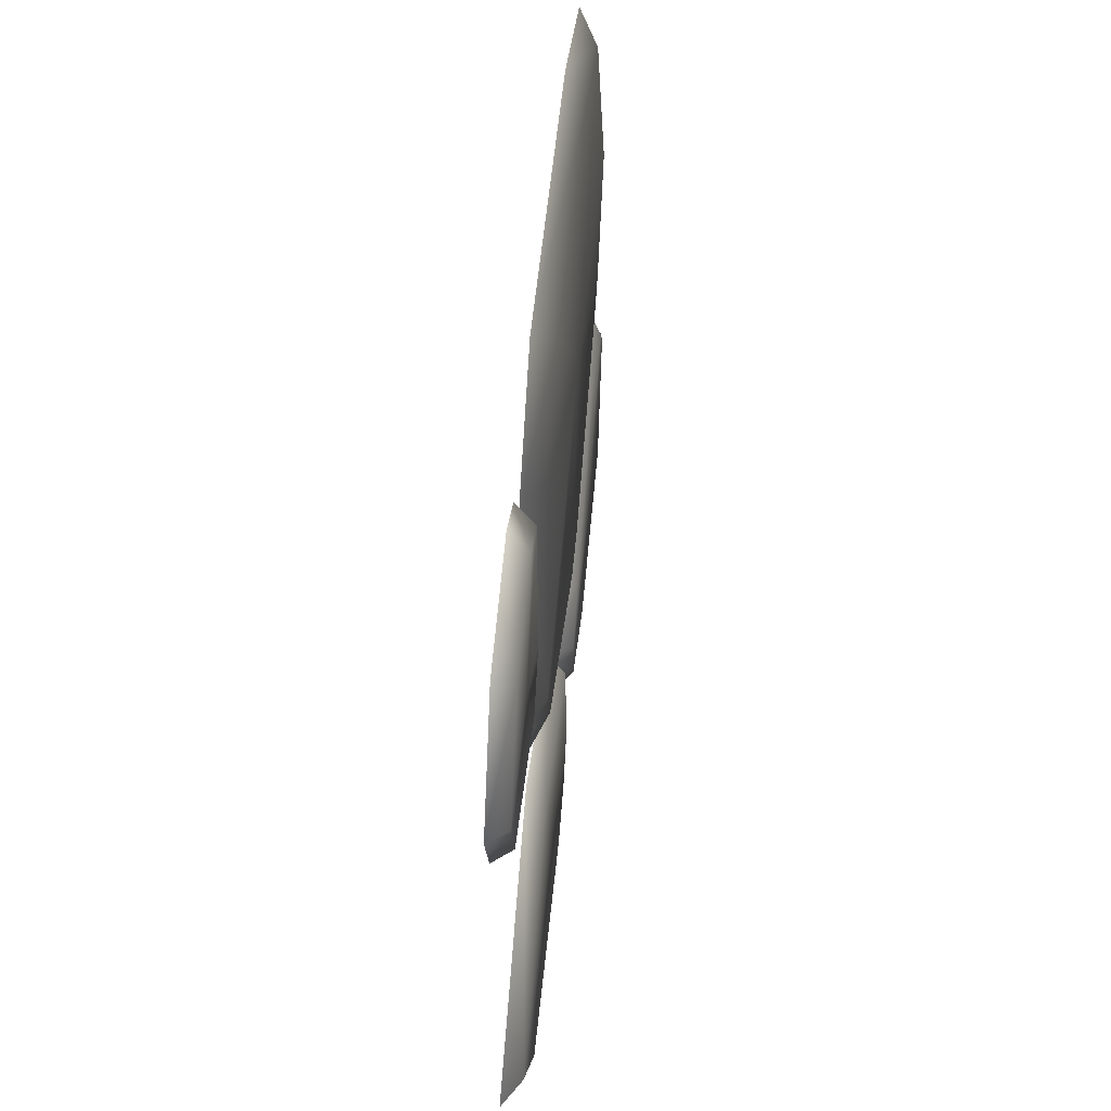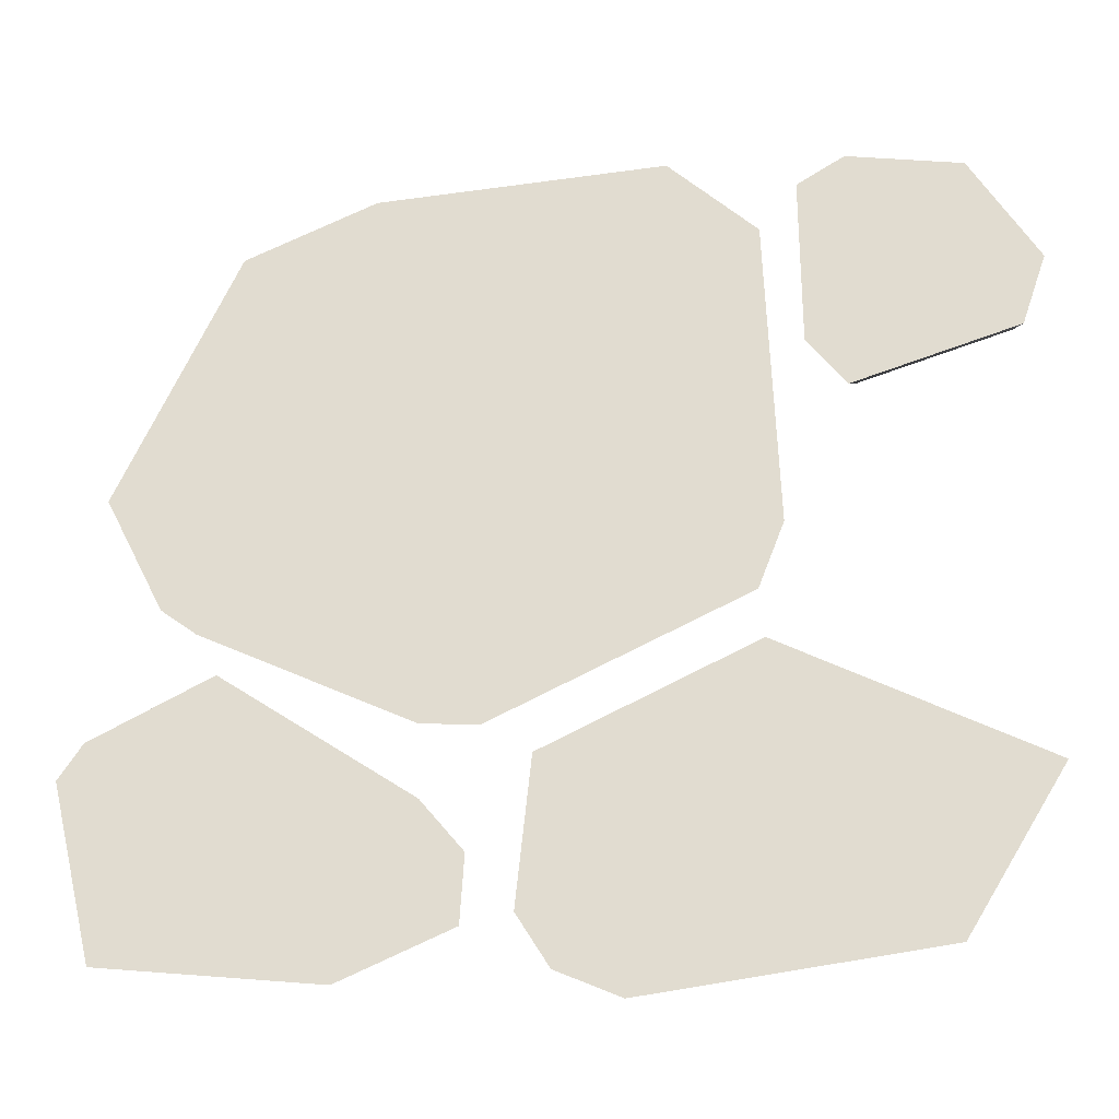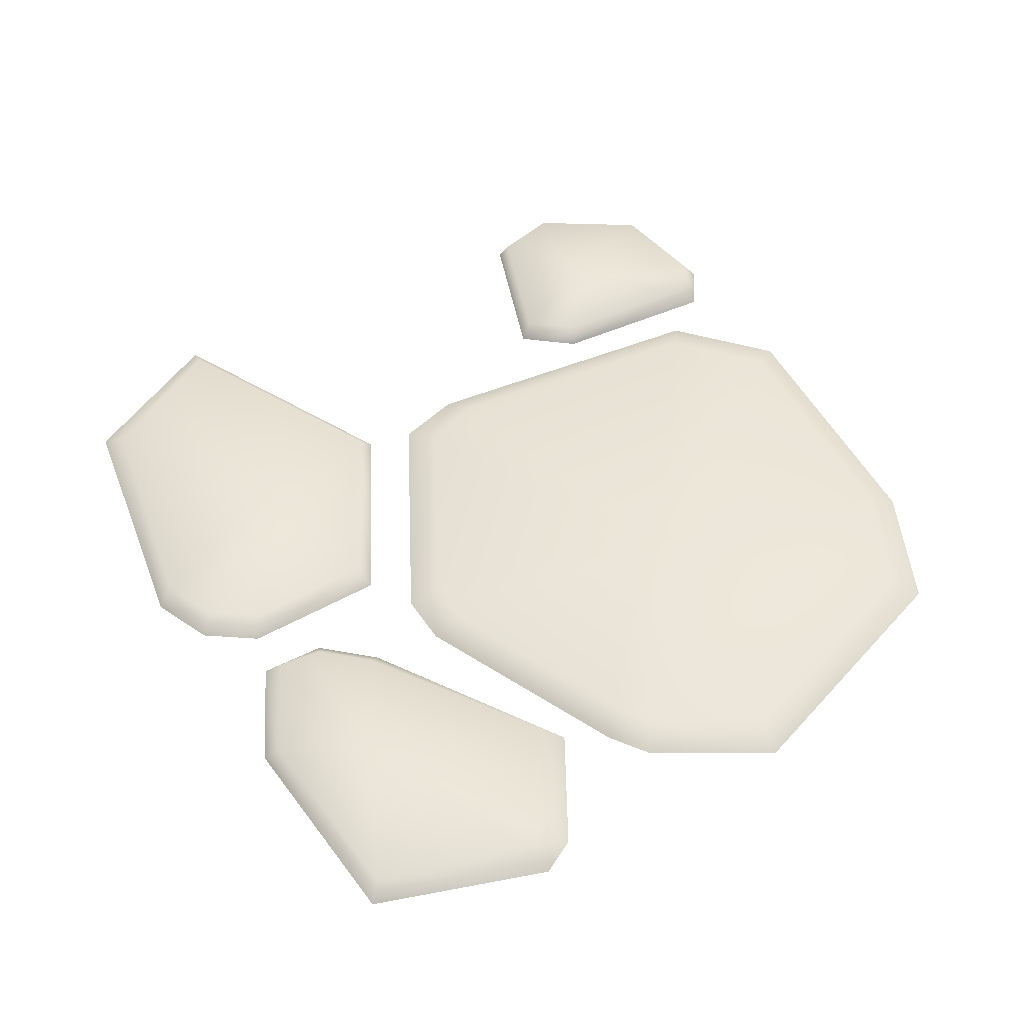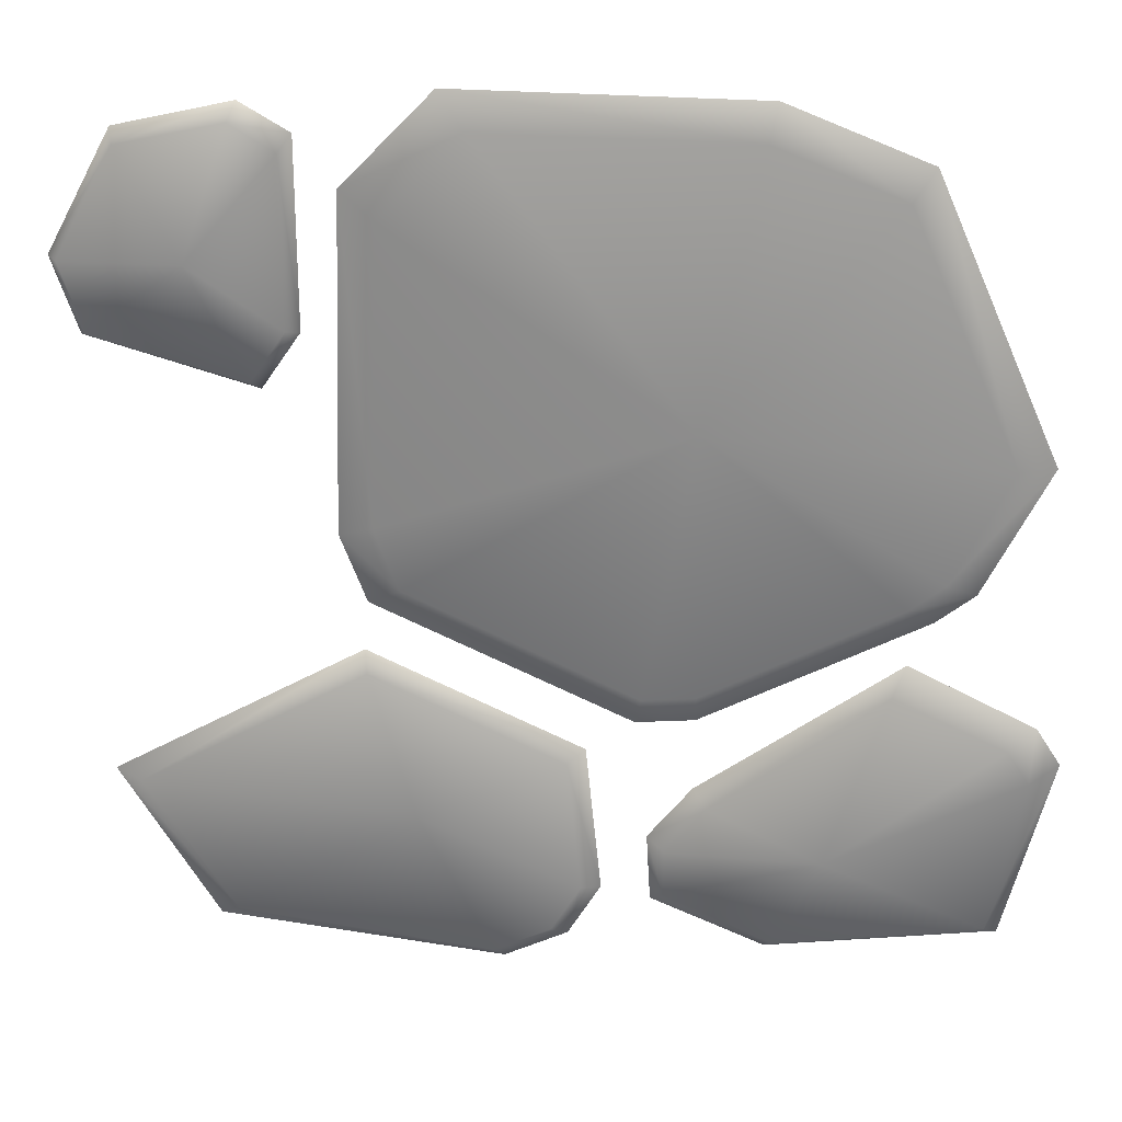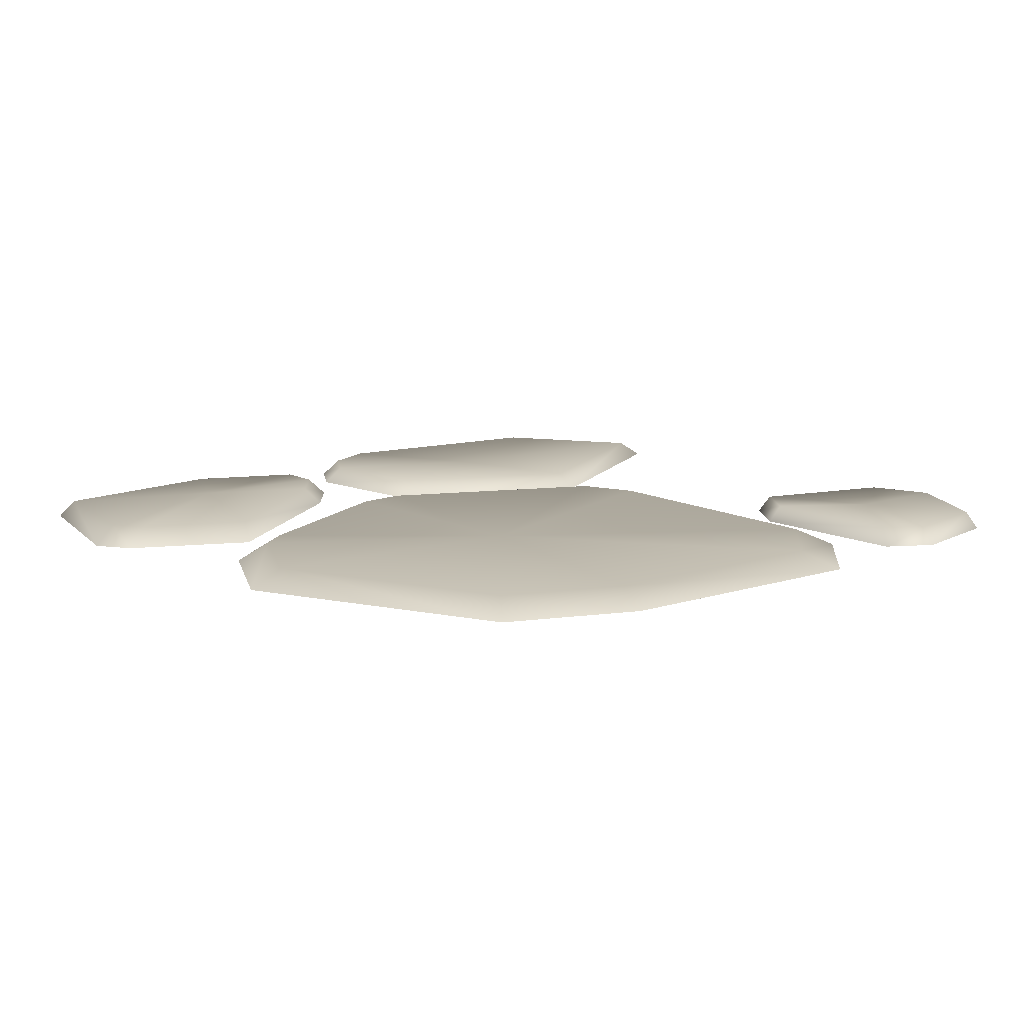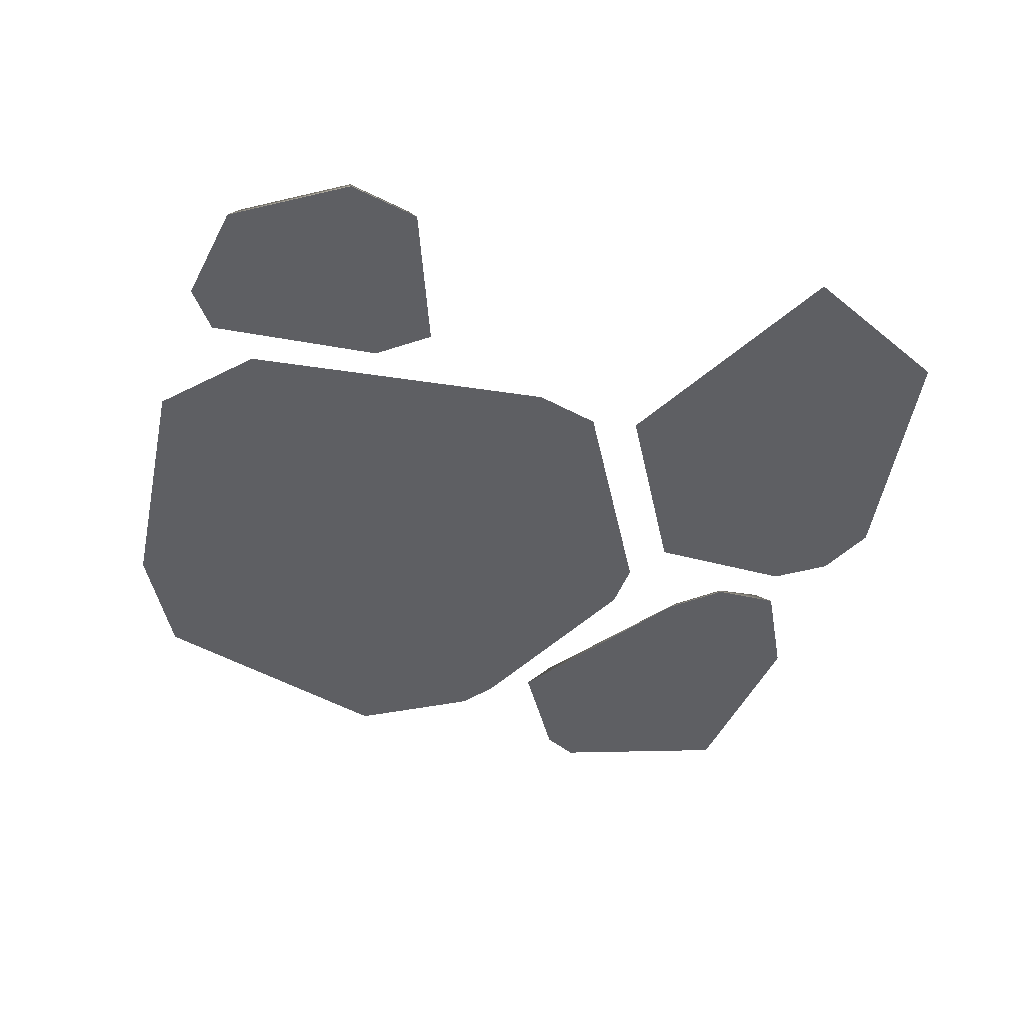
<metadata>
{"format":"obj","ext":"obj","renderer":"f3d","projection":"perspective","resolution":1024,"background":"white","views":[{"elev":53.9,"azim":95.4,"up":"+Z"},{"elev":-30.4,"azim":11.3,"up":"+Z"},{"elev":48.9,"azim":-116.2,"up":"+Y"},{"elev":24.4,"azim":-172.8,"up":"+Z"},{"elev":11.5,"azim":-39.1,"up":"+Y"},{"elev":-42.0,"azim":77.7,"up":"+Y"}]}
</metadata>
<code>
o model_3325
v -0.1191 0.02027 0.1431
v 0.1059 0.02027 0.4345
v 0.1931 0.02027 0.3443
v -0.06579 0.02027 -0.1467
v -0.1216 0.02027 -0.1409
v -0.3275 0.02027 -0.0315
v -0.1771 0.02027 0.433
v 0.1785 0.02027 -0.03901
v 0.204 0.02027 0.02724
v -0.3636 0.02027 -0.002441
v -0.4248 0.02027 0.1207
v -0.3102 0.02027 0.3816
v -0.1203 0 -0.1759
v -0.0583 0 -0.1824
v -0.3545 0 -0.05195
v -0.3946 0 -0.01966
v -0.4627 0 0.1182
v -0.3325 0 0.4116
v -0.1846 0 0.4686
v 0.1356 0 0.4702
v 0.2325 0 0.3699
v 0.2434 0 0.01106
v 0.215 0 -0.06256
v -0.0583 0 -0.1824
v -0.3946 0 -0.01966
v -0.3545 0 -0.05195
v -0.1203 0 -0.1759
v 0.2434 0 0.01106
v -0.1846 0 0.4686
v -0.3325 0 0.4116
v 0.1356 0 0.4702
v 0.2325 0 0.3699
v 0.215 0 -0.06256
v -0.4627 0 0.1182
v 0.3622 0.02027 -0.4234
v 0.08725 0.02027 -0.4541
v 0.1663 0.02027 -0.2988
v 0.2145 0.02027 -0.1346
v 0.4596 0.02027 -0.275
v 0.009528 0.02027 -0.2253
v 0.02609 0.02027 -0.4239
v -0.005487 0.02027 -0.3716
v 0.07847 0 -0.4725
v 0.3864 0 -0.4427
v 0.01051 0 -0.4389
v -0.02458 0 -0.3796
v -0.007895 0 -0.2171
v 0.2199 0 -0.1164
v 0.4922 0 -0.2724
v 0.07847 0 -0.4725
v 0.3864 0 -0.4427
v 0.4922 0 -0.2724
v 0.2199 0 -0.1164
v -0.007895 0 -0.2171
v -0.02458 0 -0.3796
v 0.01051 0 -0.4389
v 0.3828 0.02027 0.2939
v 0.2843 0.02027 0.231
v 0.2847 0.02027 0.4082
v 0.4826 0.02027 0.2212
v 0.3215 0.02027 0.1768
v 0.4441 0.02027 0.4111
v 0.5076 0.02027 0.2934
v 0.332 0.02027 0.4362
v 0.4509 0 0.4241
v 0.5215 0 0.2933
v 0.4937 0 0.2131
v 0.3147 0 0.1638
v 0.2734 0 0.224
v 0.2737 0 0.4229
v 0.3263 0 0.453
v 0.3147 0 0.1638
v 0.4937 0 0.2131
v 0.5215 0 0.2933
v 0.4509 0 0.4241
v 0.3263 0 0.453
v 0.2734 0 0.224
v 0.2737 0 0.4229
v -0.09151 0.02027 -0.3729
v -0.2075 0.02027 -0.4229
v -0.2543 0.02027 -0.3245
v -0.3169 0.02027 -0.1287
v -0.1347 0.02027 -0.2685
v -0.4239 0.02027 -0.3886
v -0.4578 0.02027 -0.2166
v -0.09273 0.02027 -0.3223
v -0.4349 0.02027 -0.1814
v -0.4382 0 -0.4021
v -0.4885 0 -0.2027
v -0.463 0 -0.1636
v -0.3303 0 -0.1008
v -0.1188 0 -0.2558
v -0.07216 0 -0.3155
v -0.07649 0 -0.3897
v -0.1979 0 -0.4385
v -0.4885 0 -0.2027
v -0.3303 0 -0.1008
v -0.463 0 -0.1636
v -0.1188 0 -0.2558
v -0.4382 0 -0.4021
v -0.1979 0 -0.4385
v -0.07649 0 -0.3897
v -0.07216 0 -0.3155
g surface_000
f 28 32 31
f 28 31 29
f 28 29 30
f 28 30 33
f 34 33 30
f 34 24 33
f 34 25 24
f 24 25 26
f 24 26 27
f 14 8 23
f 14 4 8
f 8 4 1
f 1 9 8
f 8 9 22
f 8 22 23
f 13 4 14
f 13 5 4
f 4 5 1
f 15 5 13
f 15 6 5
f 5 6 1
f 16 6 15
f 16 10 6
f 6 10 1
f 10 11 1
f 1 11 12
f 12 7 1
f 7 2 1
f 1 2 3
f 3 9 1
f 17 10 16
f 17 11 10
f 11 17 18
f 11 18 12
f 19 12 18
f 19 7 12
f 20 7 19
f 20 2 7
f 2 20 21
f 2 21 3
f 21 9 3
f 21 22 9
f 50 55 56
f 50 54 55
f 50 53 54
f 50 52 53
f 50 51 52
f 49 44 35
f 43 35 44
f 43 36 35
f 35 36 37
f 37 39 35
f 49 35 39
f 39 48 49
f 39 38 48
f 38 47 48
f 45 36 43
f 45 41 36
f 36 41 37
f 41 42 37
f 37 42 40
f 37 40 38
f 37 38 39
f 45 42 41
f 45 46 42
f 40 42 46
f 40 46 47
f 38 40 47
f 77 76 78
f 72 76 77
f 72 75 76
f 72 74 75
f 72 73 74
f 62 71 65
f 62 64 71
f 64 70 71
f 64 59 70
f 59 69 70
f 59 58 69
f 68 69 58
f 62 65 66
f 62 66 63
f 57 62 63
f 57 64 62
f 57 59 64
f 57 58 59
f 61 58 57
f 68 58 61
f 60 68 61
f 60 67 68
f 67 60 63
f 67 63 66
f 63 60 57
f 57 60 61
f 99 102 103
f 99 101 102
f 99 100 101
f 99 96 100
f 99 97 96
f 96 97 98
f 84 95 88
f 84 80 95
f 94 95 80
f 94 80 79
f 93 94 79
f 84 88 89
f 84 89 85
f 81 84 85
f 81 80 84
f 79 80 81
f 86 79 81
f 93 79 86
f 93 86 83
f 93 83 92
f 92 83 82
f 92 82 91
f 90 85 89
f 90 87 85
f 85 87 81
f 81 87 82
f 82 83 81
f 83 86 81
f 87 90 91
f 87 91 82

</code>
